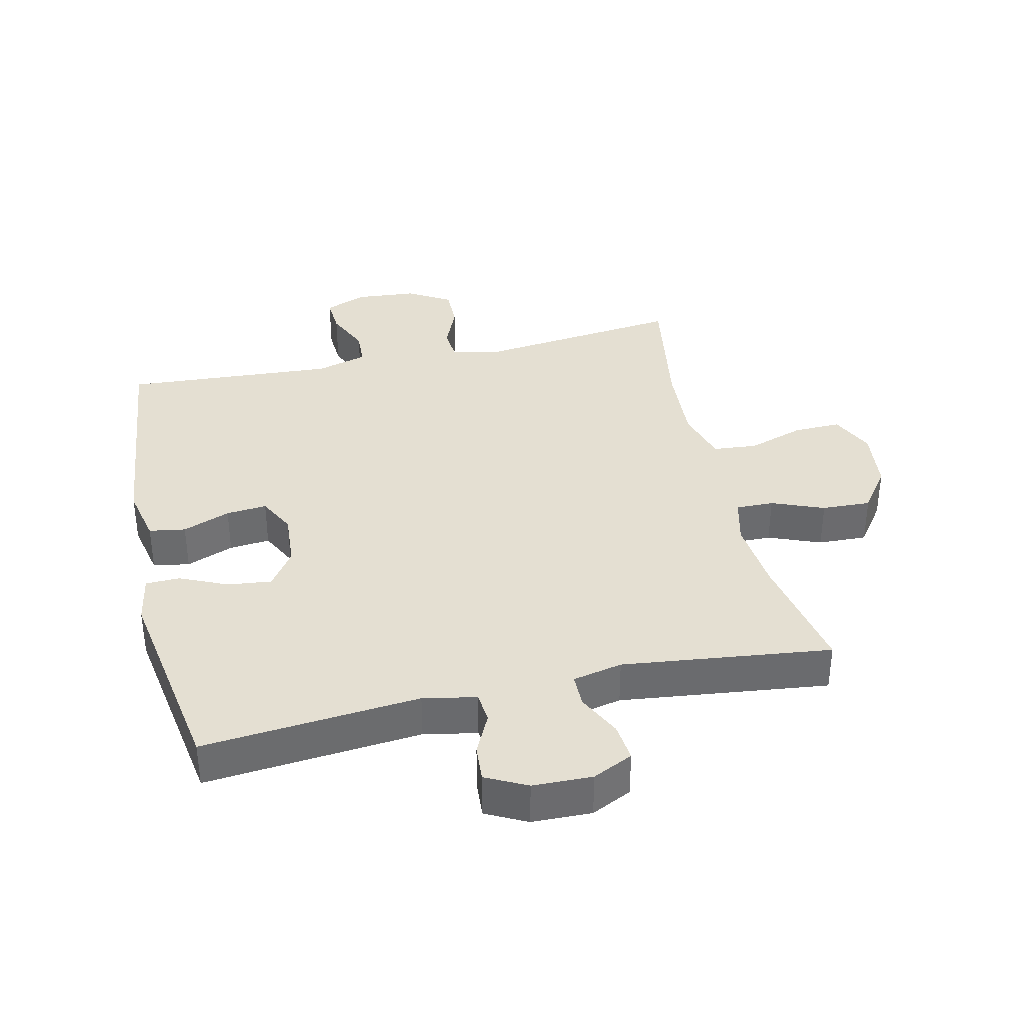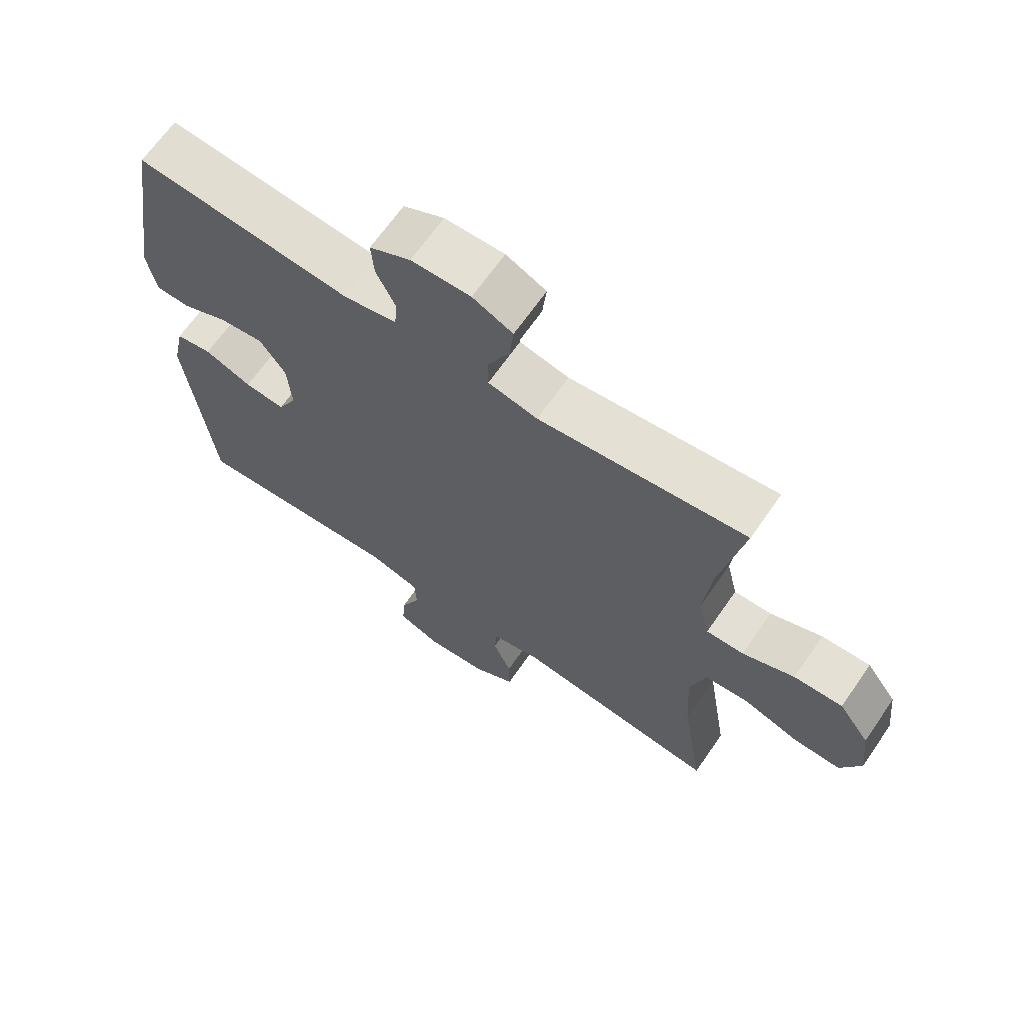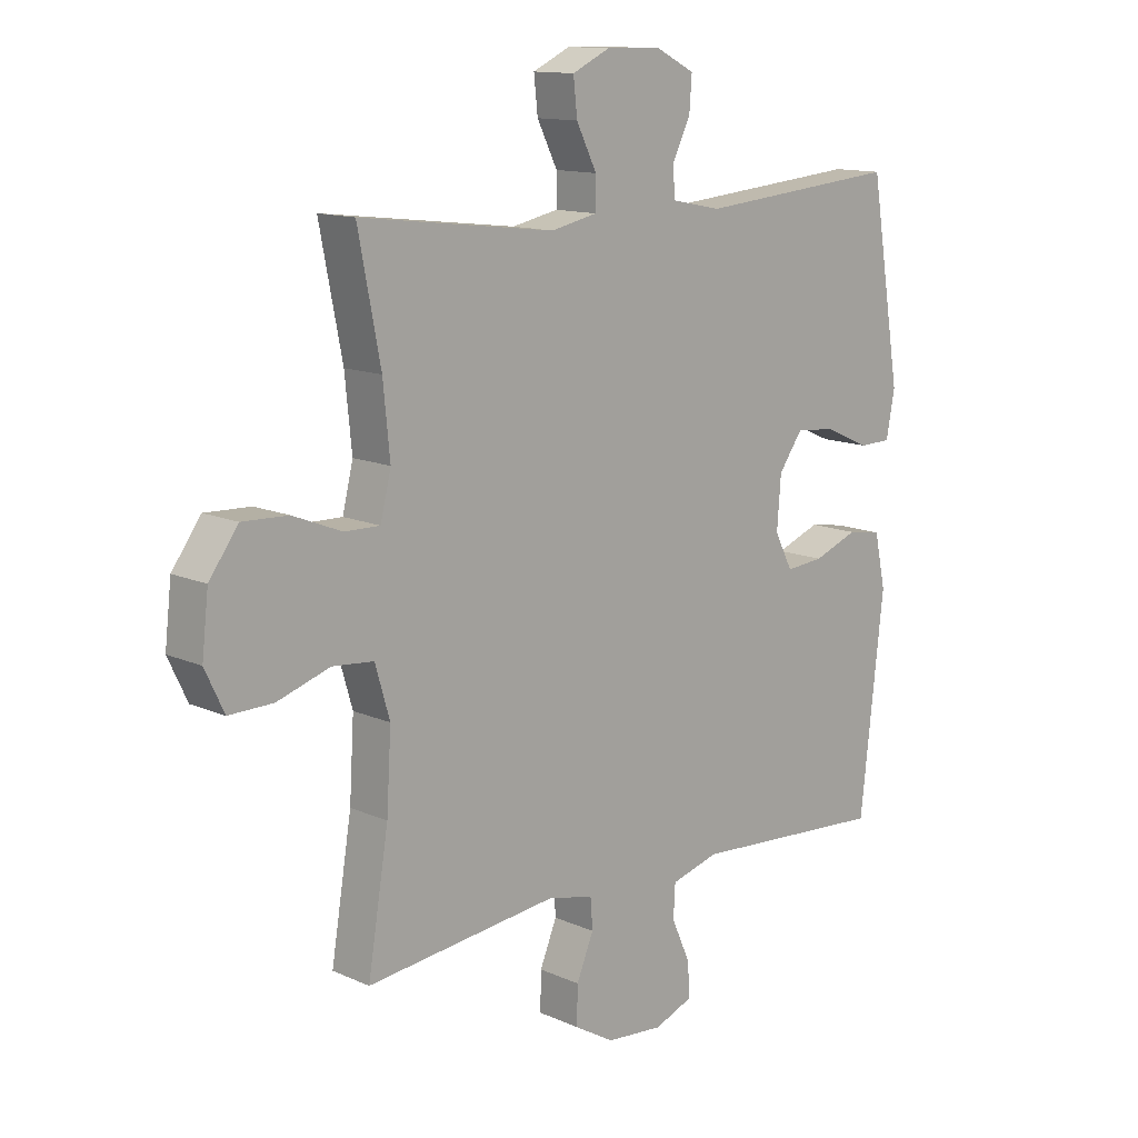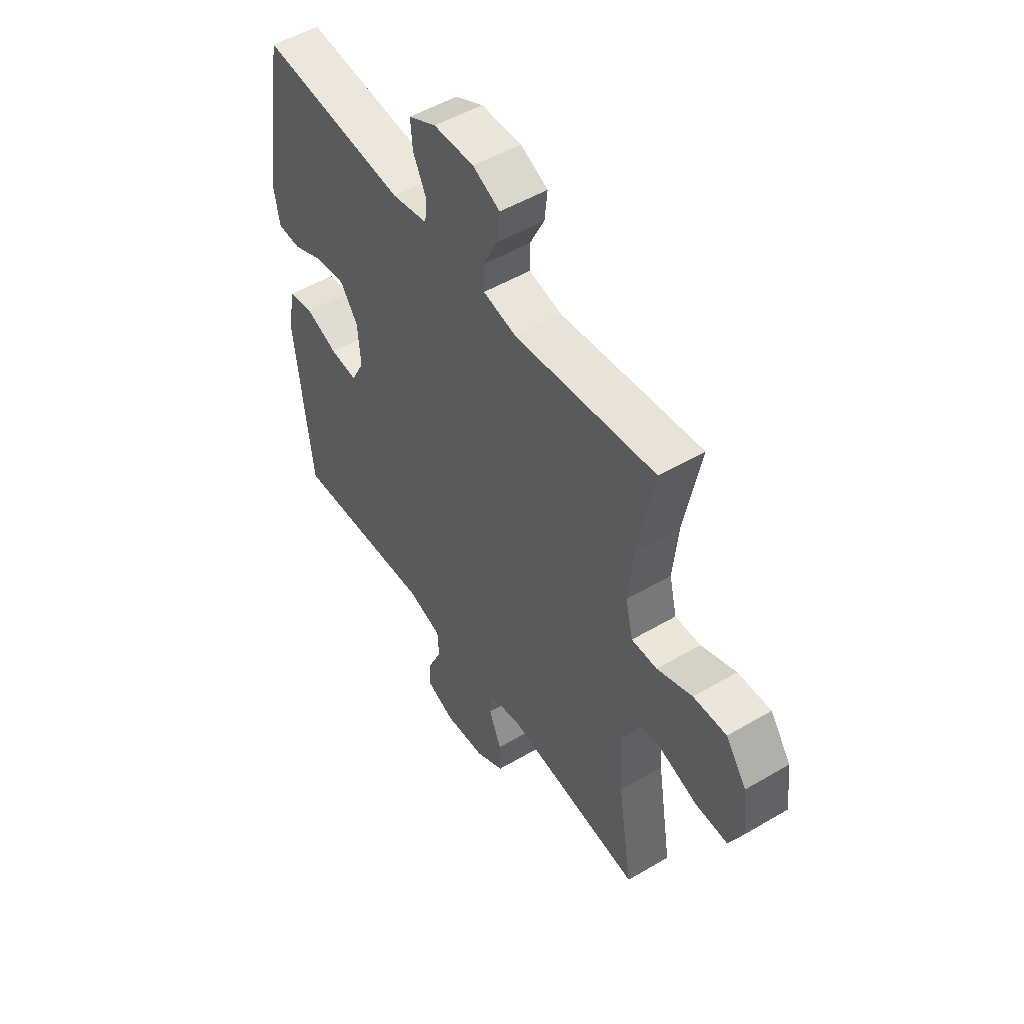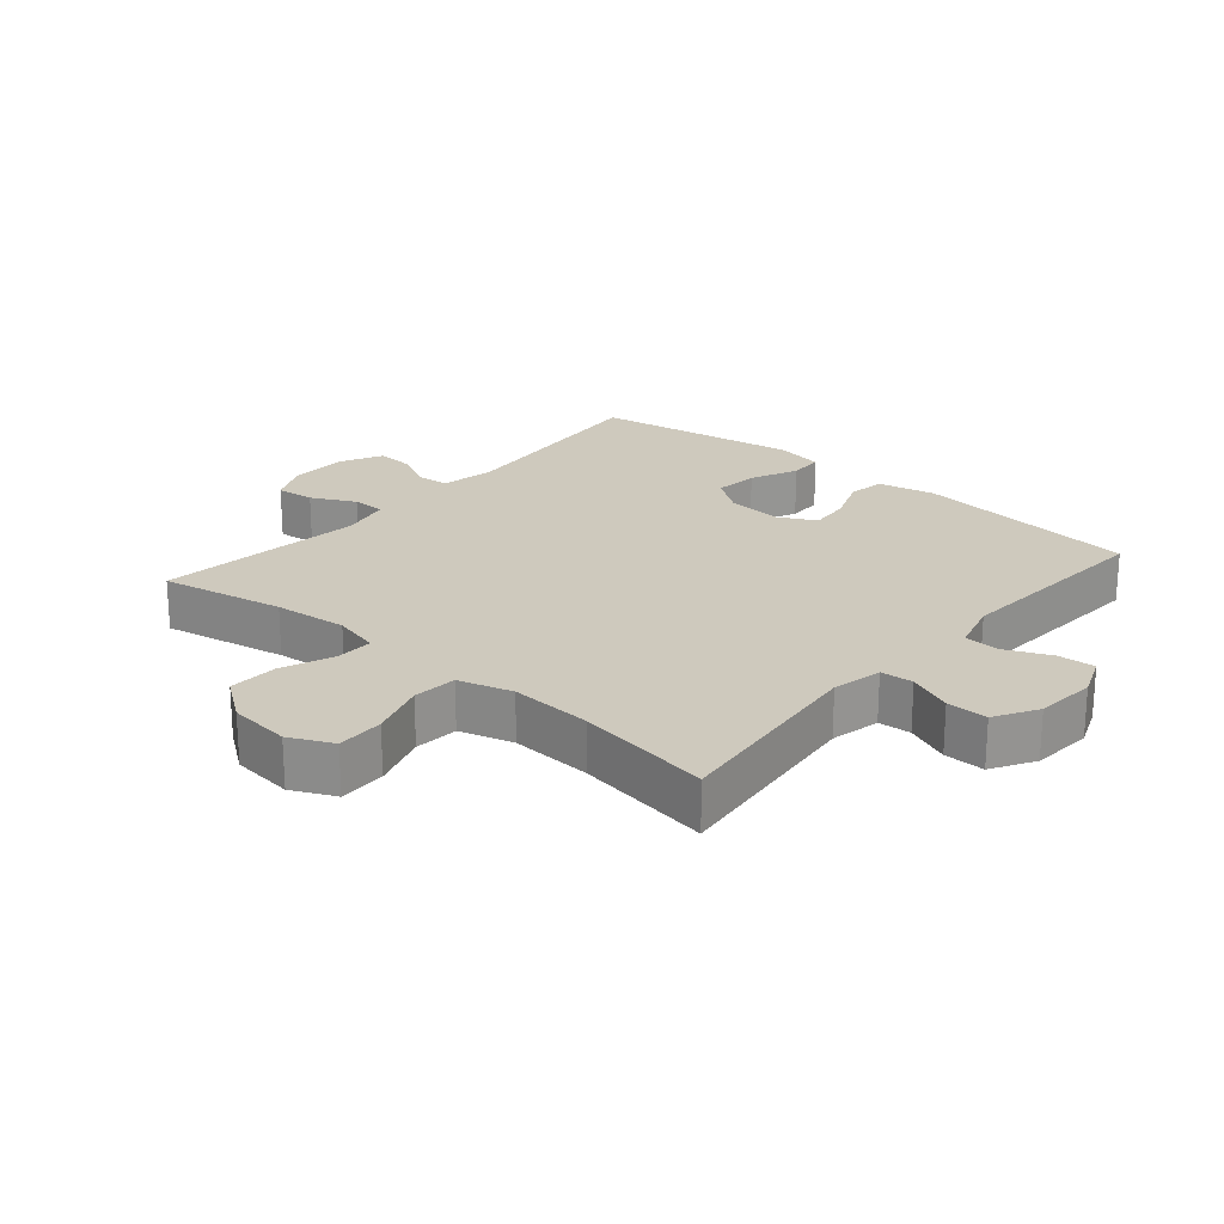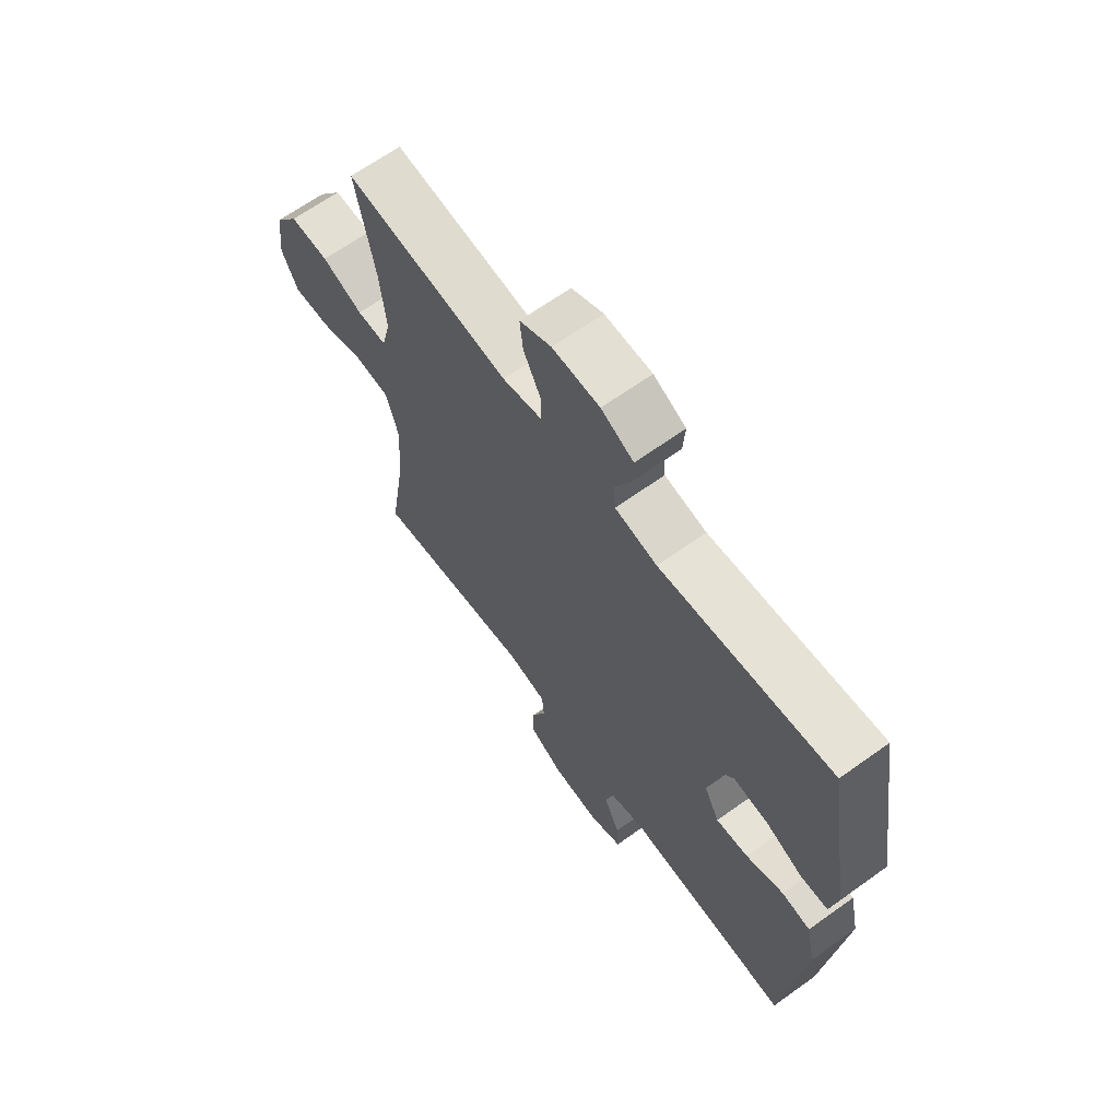
<metadata>
{"format":"obj","ext":"obj","renderer":"f3d","projection":"perspective","resolution":1024,"background":"white","views":[{"elev":37.0,"azim":-12.8,"up":"+Y"},{"elev":66.5,"azim":34.7,"up":"+Z"},{"elev":12.9,"azim":135.7,"up":"+Z"},{"elev":50.8,"azim":57.2,"up":"+Z"},{"elev":22.6,"azim":130.6,"up":"+Y"},{"elev":65.6,"azim":-125.8,"up":"+Z"}]}
</metadata>
<code>
o path1290
v -0.5759 0.0375 0.1757
v -0.5615 0.0375 0.09691
v -0.5068 0.0375 0.09555
v -0.4308 0.0375 0.1295
v -0.3605 0.0375 0.1376
v -0.3188 0.0375 0.07847
v -0.3122 0.0375 -0.009928
v -0.343 0.0375 -0.06998
v -0.4083 0.0375 -0.06406
v -0.4845 0.0375 -0.0346
v -0.5428 0.0375 -0.04405
v -0.5624 0.0375 -0.1351
v -0.5221 0.0375 -0.4974
v -0.1836 0.0375 -0.4753
v -0.1016 0.0375 -0.4987
v -0.09852 0.0375 -0.5558
v -0.1306 0.0375 -0.6274
v -0.1345 0.0375 -0.6872
v -0.06764 0.0375 -0.714
v 0.03018 0.0375 -0.7058
v 0.09857 0.0375 -0.6657
v 0.09743 0.0375 -0.6
v 0.06802 0.0375 -0.529
v 0.07191 0.0375 -0.4766
v 0.1518 0.0375 -0.4596
v 0.4798 0.0375 -0.4974
v 0.4443 0.0375 -0.2789
v 0.4365 0.0375 -0.1478
v 0.4616 0.0375 -0.06154
v 0.5322 0.0375 -0.05524
v 0.6229 0.0375 -0.08484
v 0.6987 0.0375 -0.08651
v 0.7315 0.0375 -0.01728
v 0.7202 0.0375 0.08235
v 0.6705 0.0375 0.151
v 0.5918 0.0375 0.1478
v 0.5082 0.0375 0.1146
v 0.4475 0.0375 0.1135
v 0.4294 0.0375 0.188
v 0.4411 0.0375 0.3058
v 0.4798 0.0375 0.5043
v 0.1448 0.0375 0.4646
v 0.06502 0.0375 0.4818
v 0.06464 0.0375 0.535
v 0.09959 0.0375 0.6055
v 0.1062 0.0375 0.6668
v 0.04157 0.0375 0.6975
v -0.05409 0.0375 0.6951
v -0.1198 0.0375 0.6617
v -0.1155 0.0375 0.6031
v -0.08389 0.0375 0.5382
v -0.08877 0.0375 0.4893
v -0.174 0.0375 0.4725
v -0.5221 0.0375 0.5043
v -0.5759 -0.0375 0.1757
v -0.5615 -0.0375 0.09691
v -0.5068 -0.0375 0.09555
v -0.4308 -0.0375 0.1295
v -0.3605 -0.0375 0.1376
v -0.3188 -0.0375 0.07847
v -0.3122 -0.0375 -0.009928
v -0.343 -0.0375 -0.06998
v -0.4083 -0.0375 -0.06406
v -0.4845 -0.0375 -0.0346
v -0.5428 -0.0375 -0.04405
v -0.5624 -0.0375 -0.1351
v -0.5221 -0.0375 -0.4974
v -0.1836 -0.0375 -0.4753
v -0.1016 -0.0375 -0.4987
v -0.09852 -0.0375 -0.5558
v -0.1306 -0.0375 -0.6274
v -0.1345 -0.0375 -0.6872
v -0.06764 -0.0375 -0.714
v 0.03018 -0.0375 -0.7058
v 0.09857 -0.0375 -0.6657
v 0.09743 -0.0375 -0.6
v 0.06802 -0.0375 -0.529
v 0.07191 -0.0375 -0.4766
v 0.1518 -0.0375 -0.4596
v 0.4798 -0.0375 -0.4974
v 0.4443 -0.0375 -0.2789
v 0.4365 -0.0375 -0.1478
v 0.4616 -0.0375 -0.06154
v 0.5322 -0.0375 -0.05524
v 0.6229 -0.0375 -0.08484
v 0.6987 -0.0375 -0.08651
v 0.7315 -0.0375 -0.01728
v 0.7202 -0.0375 0.08235
v 0.6705 -0.0375 0.151
v 0.5918 -0.0375 0.1478
v 0.5082 -0.0375 0.1146
v 0.4475 -0.0375 0.1135
v 0.4294 -0.0375 0.188
v 0.4411 -0.0375 0.3058
v 0.4798 -0.0375 0.5043
v 0.1448 -0.0375 0.4646
v 0.06502 -0.0375 0.4818
v 0.06464 -0.0375 0.535
v 0.09959 -0.0375 0.6055
v 0.1062 -0.0375 0.6668
v 0.04157 -0.0375 0.6975
v -0.05409 -0.0375 0.6951
v -0.1198 -0.0375 0.6617
v -0.1155 -0.0375 0.6031
v -0.08389 -0.0375 0.5382
v -0.08877 -0.0375 0.4893
v -0.174 -0.0375 0.4725
v -0.5221 -0.0375 0.5043
v 0.1062 0.0375 0.6668
v 0.1062 0.0375 0.6668
v 0.04157 0.0375 0.6975
v -0.05409 0.0375 0.6951
v -0.1198 0.0375 0.6617
v -0.1198 0.0375 0.6617
v 0.09959 0.0375 0.6055
v -0.1155 0.0375 0.6031
v 0.06464 0.0375 0.535
v -0.08389 0.0375 0.5382
v -0.08877 0.0375 0.4893
v -0.08877 0.0375 0.4893
v 0.06502 0.0375 0.4818
v 0.06502 0.0375 0.4818
v -0.174 0.0375 0.4725
v 0.1448 0.0375 0.4646
v -0.5221 0.0375 0.5043
v -0.5221 0.0375 0.5043
v 0.4798 0.0375 0.5043
v 0.4798 0.0375 0.5043
v 0.4411 0.0375 0.3058
v 0.4294 0.0375 0.188
v -0.5759 0.0375 0.1757
v 0.4475 0.0375 0.1135
v 0.4475 0.0375 0.1135
v -0.4308 0.0375 0.1295
v -0.3605 0.0375 0.1376
v -0.3605 0.0375 0.1376
v -0.5615 0.0375 0.09691
v -0.5615 0.0375 0.09691
v 0.7202 0.0375 0.08235
v 0.6705 0.0375 0.151
v 0.5918 0.0375 0.1478
v 0.5082 0.0375 0.1146
v -0.3188 0.0375 0.07847
v -0.5068 0.0375 0.09555
v 0.7315 0.0375 -0.01728
v -0.3122 0.0375 -0.009928
v -0.343 0.0375 -0.06998
v -0.343 0.0375 -0.06998
v 0.6987 0.0375 -0.08651
v 0.6987 0.0375 -0.08651
v -0.4083 0.0375 -0.06406
v -0.4845 0.0375 -0.0346
v -0.5428 0.0375 -0.04405
v -0.5428 0.0375 -0.04405
v -0.5624 0.0375 -0.1351
v 0.6229 0.0375 -0.08484
v 0.5322 0.0375 -0.05524
v 0.4616 0.0375 -0.06154
v 0.4616 0.0375 -0.06154
v 0.4365 0.0375 -0.1478
v 0.4443 0.0375 -0.2789
v 0.4798 0.0375 -0.4974
v 0.4798 0.0375 -0.4974
v 0.1518 0.0375 -0.4596
v 0.07191 0.0375 -0.4766
v 0.07191 0.0375 -0.4766
v -0.5221 0.0375 -0.4974
v -0.5221 0.0375 -0.4974
v -0.1836 0.0375 -0.4753
v -0.1016 0.0375 -0.4987
v -0.1016 0.0375 -0.4987
v 0.06802 0.0375 -0.529
v -0.09852 0.0375 -0.5558
v 0.09743 0.0375 -0.6
v -0.1306 0.0375 -0.6274
v 0.09857 0.0375 -0.6657
v 0.09857 0.0375 -0.6657
v -0.1345 0.0375 -0.6872
v -0.1345 0.0375 -0.6872
v 0.03018 0.0375 -0.7058
v -0.06764 0.0375 -0.714
v 0.1062 -0.0375 0.6668
v 0.1062 -0.0375 0.6668
v 0.04157 -0.0375 0.6975
v -0.05409 -0.0375 0.6951
v -0.1198 -0.0375 0.6617
v -0.1198 -0.0375 0.6617
v 0.09959 -0.0375 0.6055
v -0.1155 -0.0375 0.6031
v 0.06464 -0.0375 0.535
v -0.08389 -0.0375 0.5382
v -0.08877 -0.0375 0.4893
v -0.08877 -0.0375 0.4893
v 0.06502 -0.0375 0.4818
v 0.06502 -0.0375 0.4818
v -0.174 -0.0375 0.4725
v 0.1448 -0.0375 0.4646
v -0.5221 -0.0375 0.5043
v -0.5221 -0.0375 0.5043
v 0.4798 -0.0375 0.5043
v 0.4798 -0.0375 0.5043
v 0.4411 -0.0375 0.3058
v 0.4294 -0.0375 0.188
v -0.5759 -0.0375 0.1757
v 0.4475 -0.0375 0.1135
v 0.4475 -0.0375 0.1135
v -0.4308 -0.0375 0.1295
v -0.3605 -0.0375 0.1376
v -0.3605 -0.0375 0.1376
v -0.5615 -0.0375 0.09691
v -0.5615 -0.0375 0.09691
v 0.7202 -0.0375 0.08235
v 0.6705 -0.0375 0.151
v 0.5918 -0.0375 0.1478
v 0.5082 -0.0375 0.1146
v -0.3188 -0.0375 0.07847
v -0.5068 -0.0375 0.09555
v 0.7315 -0.0375 -0.01728
v -0.3122 -0.0375 -0.009928
v -0.343 -0.0375 -0.06998
v -0.343 -0.0375 -0.06998
v 0.6987 -0.0375 -0.08651
v 0.6987 -0.0375 -0.08651
v -0.4083 -0.0375 -0.06406
v -0.4845 -0.0375 -0.0346
v -0.5428 -0.0375 -0.04405
v -0.5428 -0.0375 -0.04405
v -0.5624 -0.0375 -0.1351
v 0.6229 -0.0375 -0.08484
v 0.5322 -0.0375 -0.05524
v 0.4616 -0.0375 -0.06154
v 0.4616 -0.0375 -0.06154
v 0.4365 -0.0375 -0.1478
v 0.4443 -0.0375 -0.2789
v 0.4798 -0.0375 -0.4974
v 0.4798 -0.0375 -0.4974
v 0.1518 -0.0375 -0.4596
v 0.07191 -0.0375 -0.4766
v 0.07191 -0.0375 -0.4766
v -0.5221 -0.0375 -0.4974
v -0.5221 -0.0375 -0.4974
v -0.1836 -0.0375 -0.4753
v -0.1016 -0.0375 -0.4987
v -0.1016 -0.0375 -0.4987
v 0.06802 -0.0375 -0.529
v -0.09852 -0.0375 -0.5558
v 0.09743 -0.0375 -0.6
v -0.1306 -0.0375 -0.6274
v 0.09857 -0.0375 -0.6657
v 0.09857 -0.0375 -0.6657
v -0.1345 -0.0375 -0.6872
v -0.1345 -0.0375 -0.6872
v 0.03018 -0.0375 -0.7058
v -0.06764 -0.0375 -0.714
f 191 190 185
f 213 214 212
f 228 224 225
f 234 233 237
f 237 219 238
f 245 246 247
f 233 205 219
f 203 219 205
f 254 248 251
f 194 191 192
f 246 248 254
f 231 205 233
f 229 212 214
f 189 185 186
f 217 204 210
f 188 184 190
f 242 220 240
f 191 185 189
f 219 220 238
f 197 194 216
f 247 246 253
f 238 220 243
f 182 184 188
f 230 215 231
f 220 242 243
f 229 214 230
f 240 220 228
f 218 212 229
f 222 218 229
f 245 243 246
f 190 191 194
f 192 196 216
f 204 207 198
f 194 192 216
f 253 246 254
f 185 190 184
f 198 208 196
f 203 197 216
f 203 216 219
f 197 202 200
f 216 196 208
f 247 253 249
f 202 197 203
f 228 225 226
f 207 204 217
f 238 243 245
f 208 198 207
f 233 219 237
f 215 230 214
f 231 215 205
f 234 237 235
f 228 220 224
f 110 47 101 183
f 47 48 102 101
f 48 114 187 102
f 45 46 100 99
f 49 50 104 103
f 44 45 99 98
f 50 51 105 104
f 51 120 193 105
f 122 44 98 195
f 52 53 107 106
f 42 43 97 96
f 53 126 199 107
f 128 42 96 201
f 40 41 95 94
f 39 40 94 93
f 54 1 55 108
f 133 39 93 206
f 4 136 209 58
f 1 138 211 55
f 34 35 89 88
f 35 36 90 89
f 36 37 91 90
f 5 6 60 59
f 3 4 58 57
f 2 3 57 56
f 37 38 92 91
f 33 34 88 87
f 6 7 61 60
f 7 148 221 61
f 150 33 87 223
f 9 10 64 63
f 10 154 227 64
f 11 12 66 65
f 31 32 86 85
f 30 31 85 84
f 159 30 84 232
f 28 29 83 82
f 8 9 63 62
f 27 28 82 81
f 163 27 81 236
f 25 26 80 79
f 166 25 79 239
f 168 14 68 241
f 12 13 67 66
f 14 171 244 68
f 23 24 78 77
f 15 16 70 69
f 22 23 77 76
f 16 17 71 70
f 177 22 76 250
f 17 179 252 71
f 20 21 75 74
f 19 20 74 73
f 18 19 73 72
f 118 112 117
f 140 139 141
f 155 152 151
f 161 164 160
f 164 165 146
f 172 174 173
f 160 146 132
f 130 132 146
f 181 178 175
f 121 119 118
f 173 181 175
f 158 160 132
f 156 141 139
f 116 113 112
f 144 137 131
f 115 117 111
f 169 167 147
f 118 116 112
f 146 165 147
f 124 143 121
f 174 180 173
f 165 170 147
f 109 115 111
f 157 158 142
f 147 170 169
f 156 157 141
f 167 155 147
f 145 156 139
f 149 156 145
f 172 173 170
f 117 121 118
f 119 143 123
f 131 125 134
f 121 143 119
f 180 181 173
f 112 111 117
f 125 123 135
f 130 143 124
f 130 146 143
f 124 127 129
f 143 135 123
f 174 176 180
f 129 130 124
f 155 153 152
f 134 144 131
f 165 172 170
f 135 134 125
f 160 164 146
f 142 141 157
f 158 132 142
f 161 162 164
f 155 151 147

</code>
